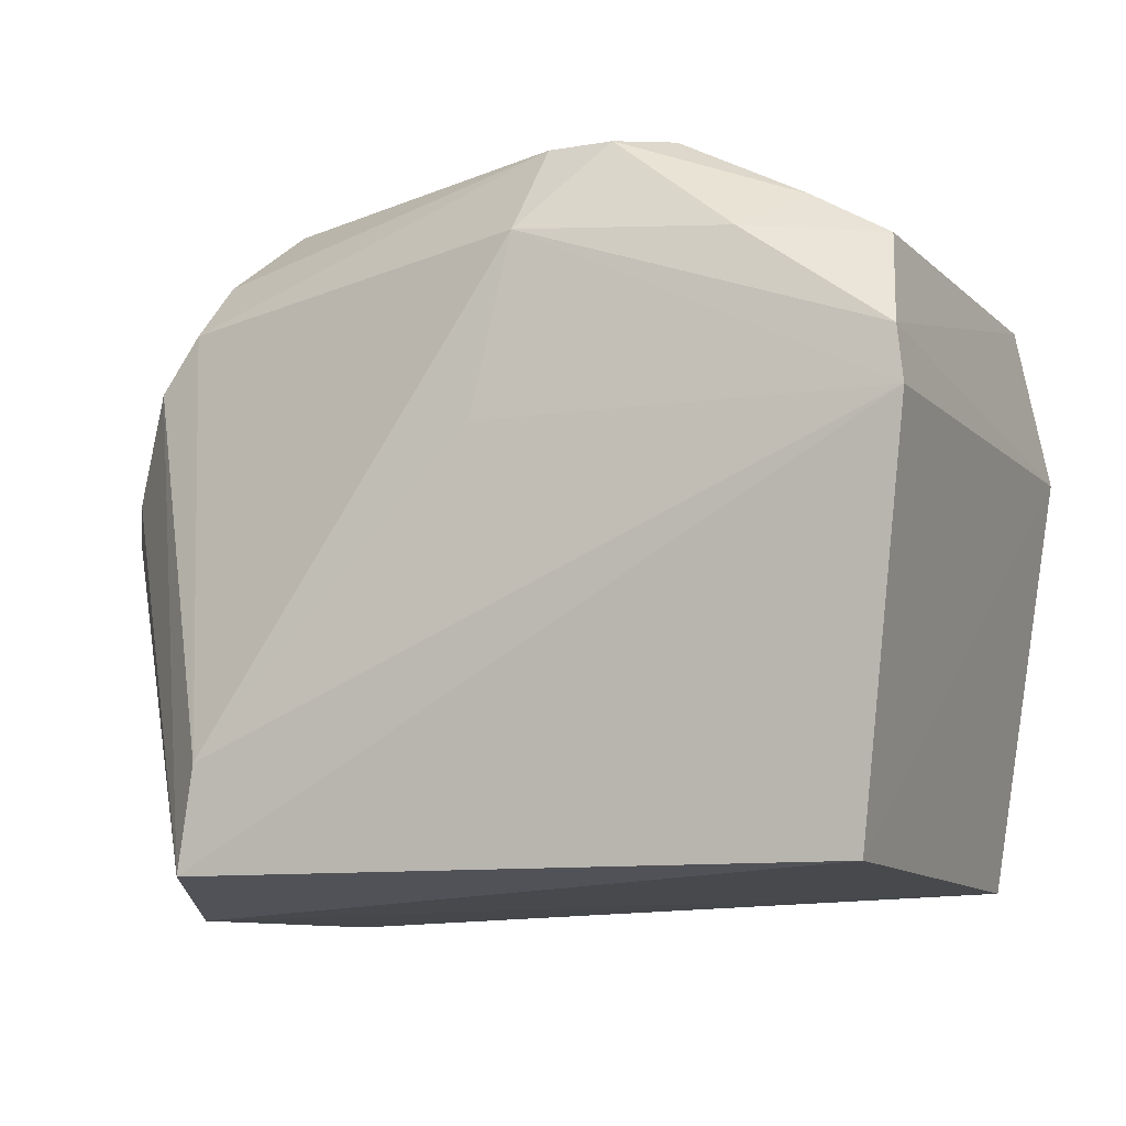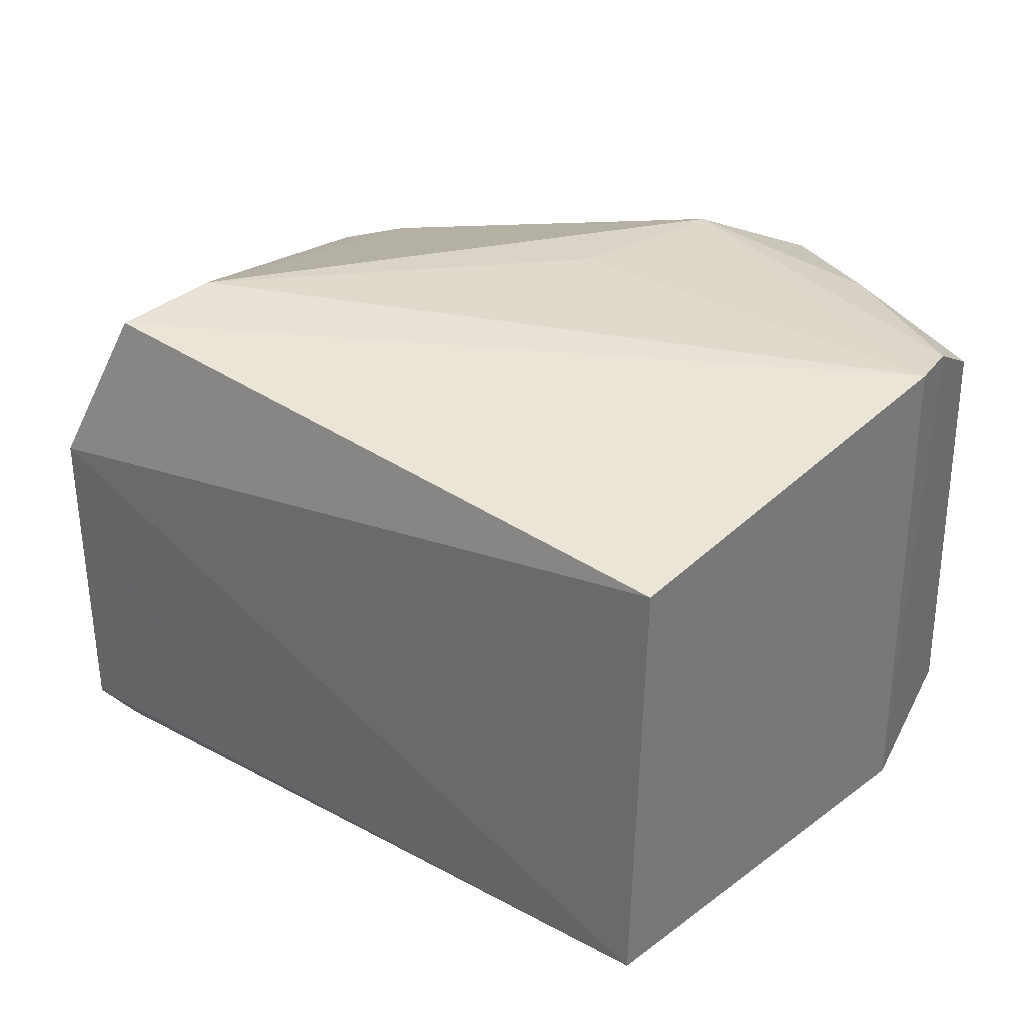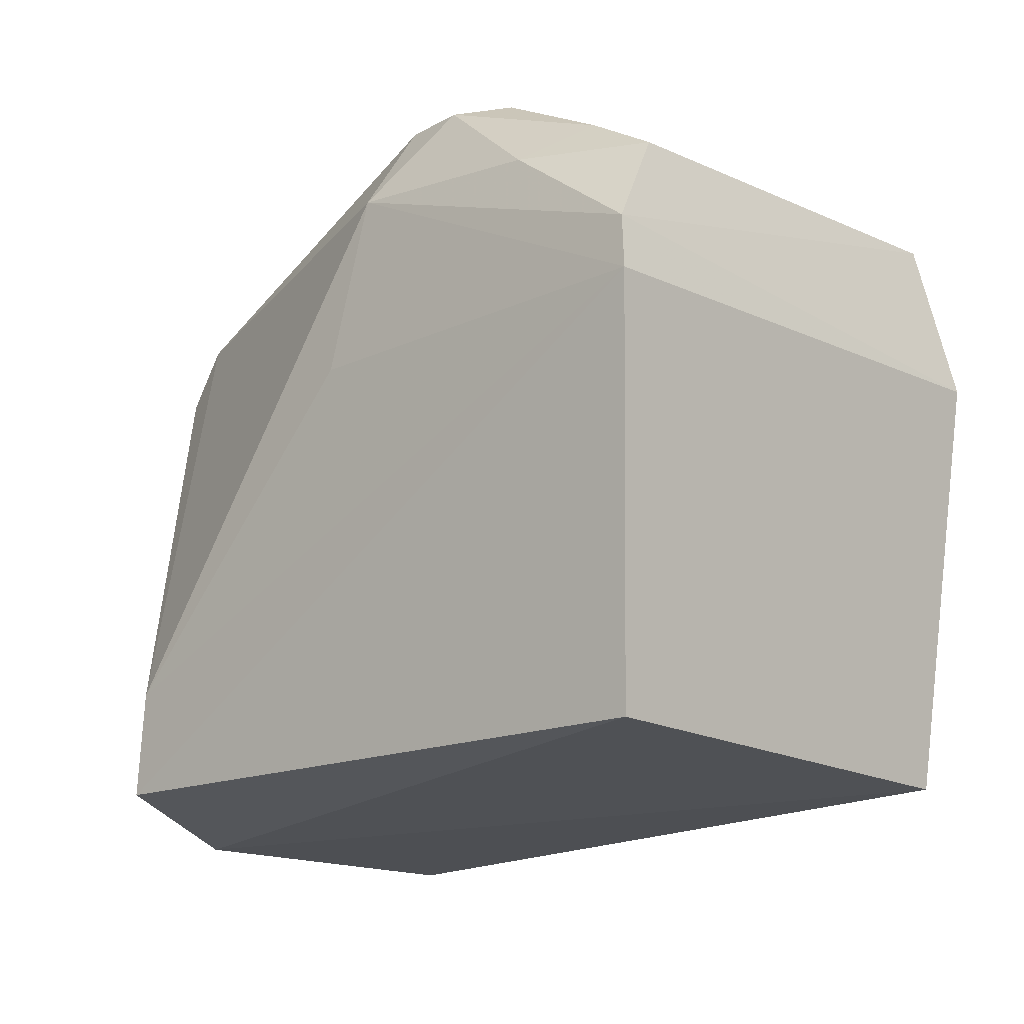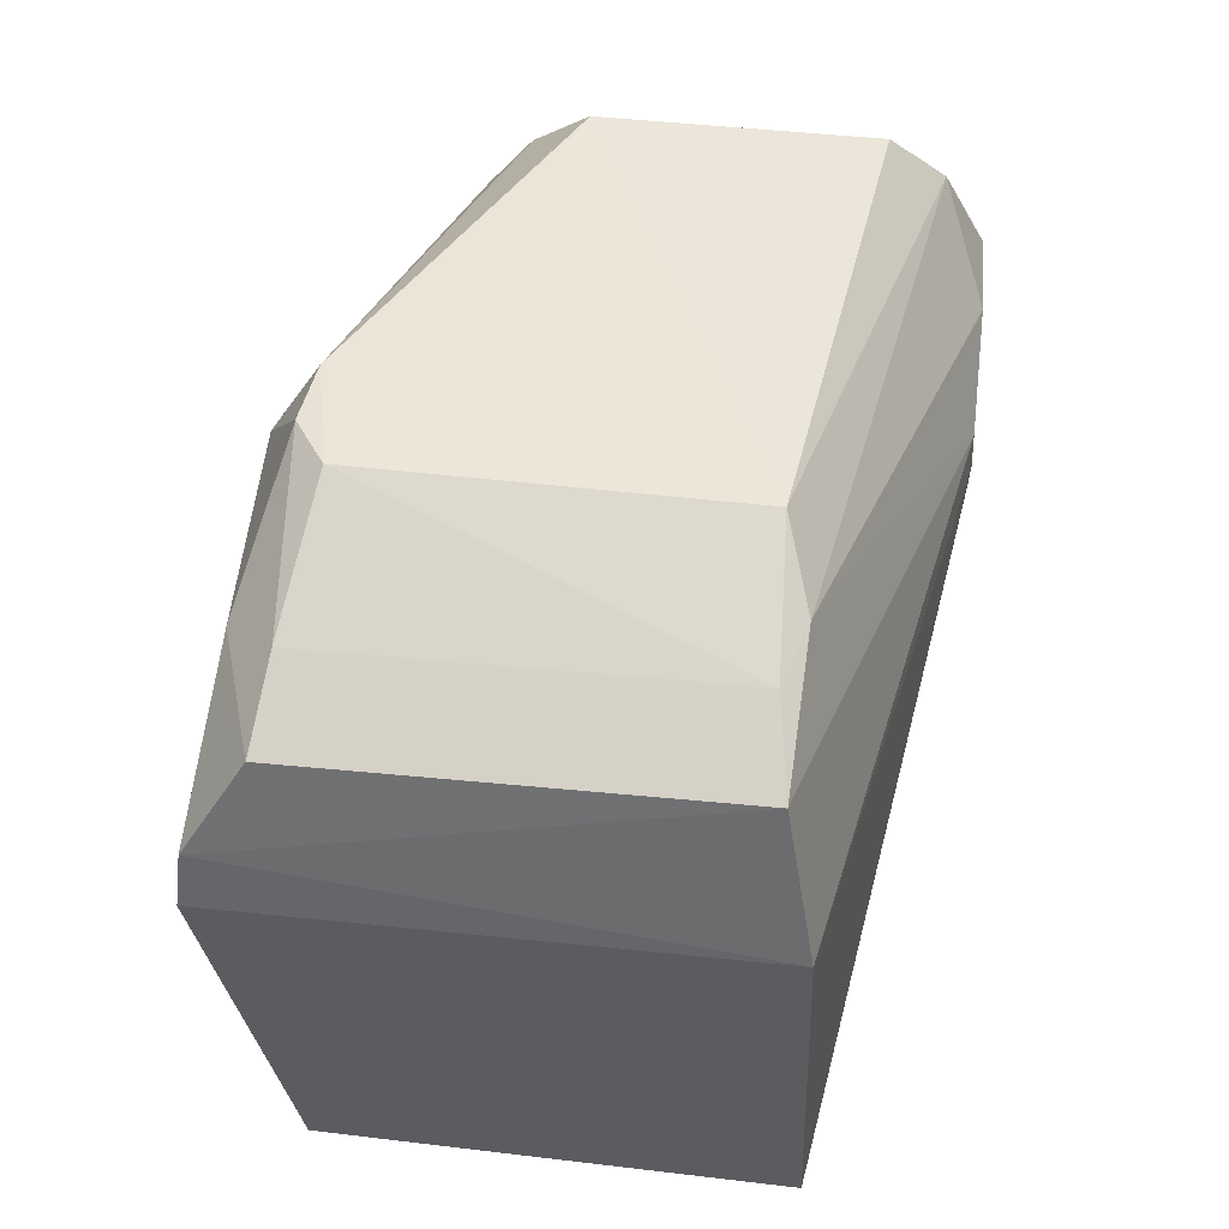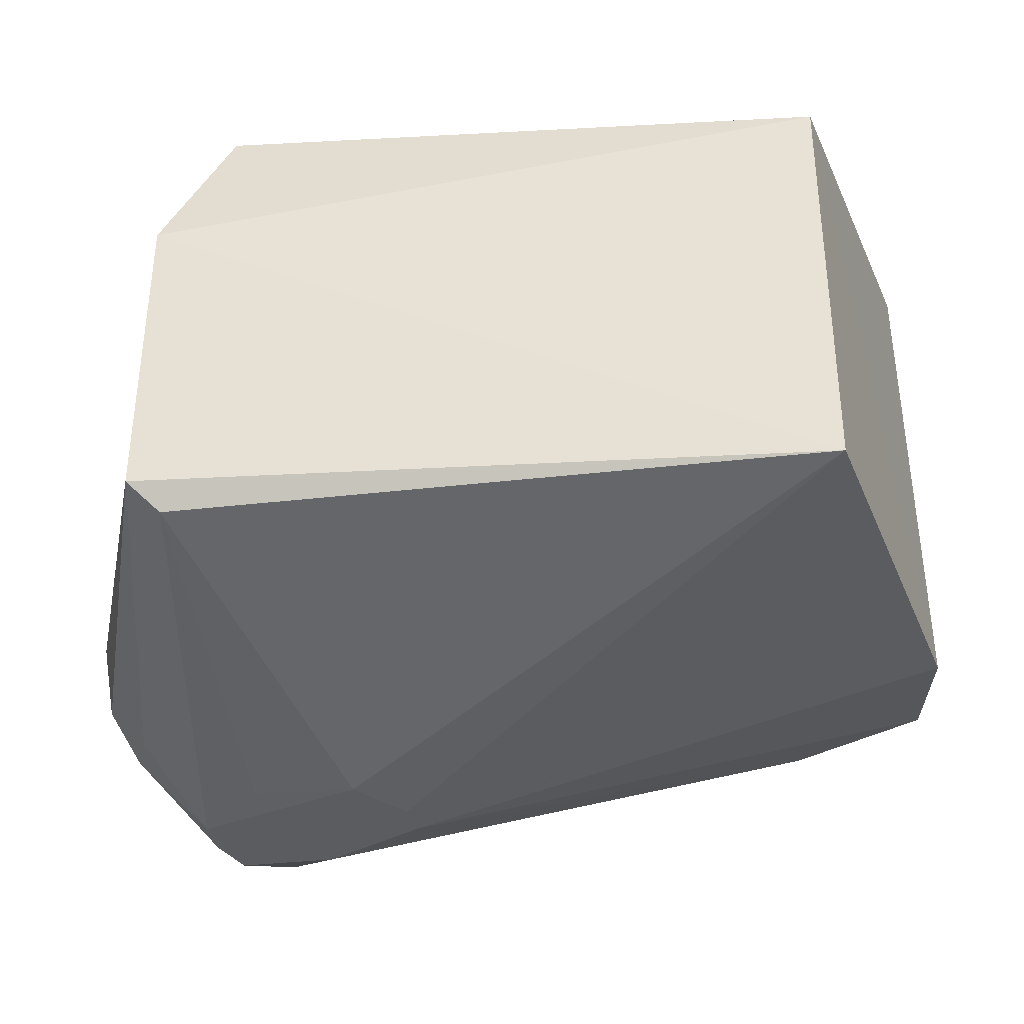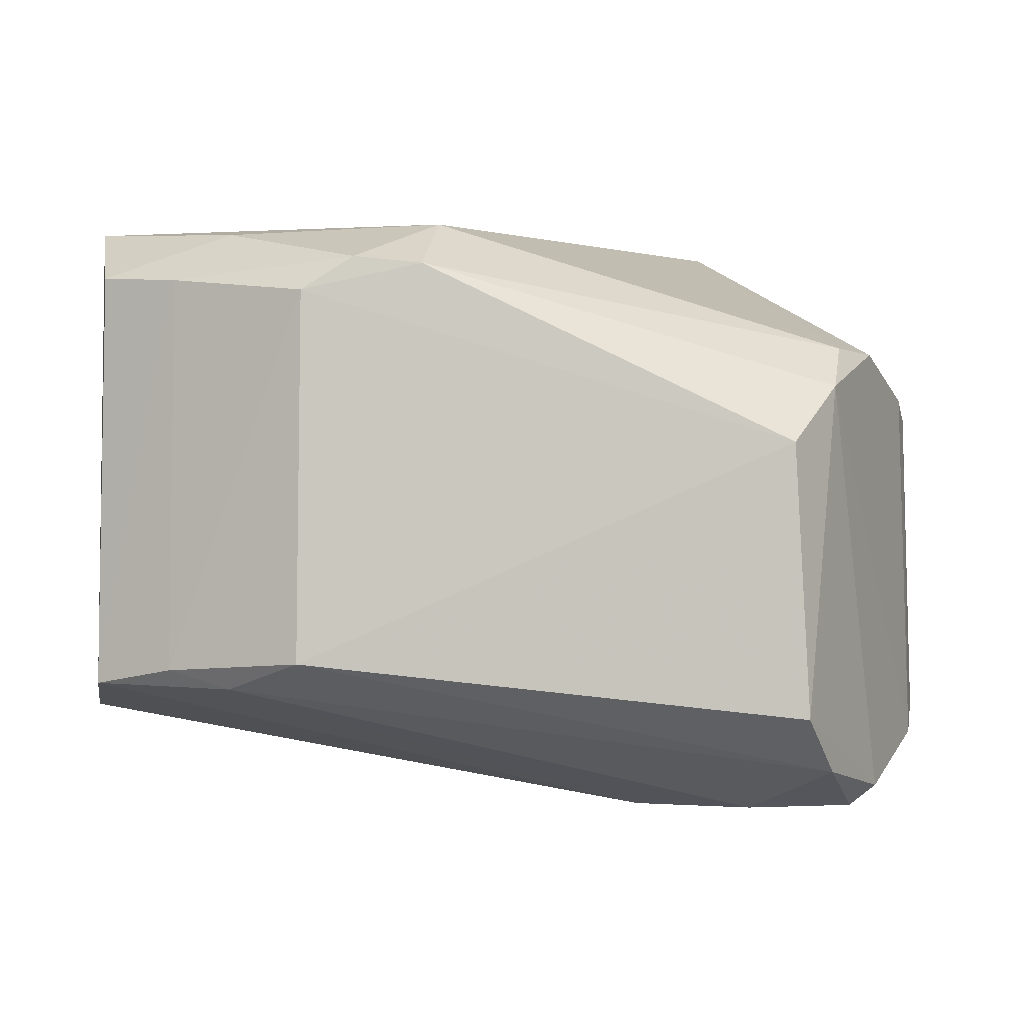
<metadata>
{"format":"obj","ext":"obj","renderer":"f3d","projection":"perspective","resolution":1024,"background":"white","views":[{"elev":-9.6,"azim":24.1,"up":"+Y"},{"elev":34.3,"azim":35.9,"up":"+Z"},{"elev":-16.3,"azim":45.4,"up":"+Y"},{"elev":44.9,"azim":97.0,"up":"+Y"},{"elev":-36.0,"azim":11.1,"up":"+Z"},{"elev":-2.0,"azim":179.8,"up":"+Z"}]}
</metadata>
<code>
v -0.05093 0.05868 0.03867
v -0.05429 0.03195 0.03526
v -0.05027 0.05571 0.008559
v -0.09801 0.06251 0.002624
v -0.09202 0.03164 0.0397
v -0.09409 0.03064 0.009129
v -0.0645 0.07155 0.01162
v -0.05049 0.05541 0.03901
v -0.09642 0.06837 0.02816
v -0.05436 0.03121 0.008244
v -0.1037 0.04795 0.02133
v -0.09593 0.0295 0.03036
v -0.05181 0.06499 0.01029
v -0.07262 0.06641 0.03817
v -0.09439 0.07155 0.008384
v -0.08792 0.05304 0.002295
v -0.104 0.05068 0.008362
v -0.1025 0.0551 0.02838
v -0.096 0.02955 0.01087
v -0.05669 0.06734 0.03464
v -0.08502 0.05921 0.002427
v -0.09088 0.03778 0.04013
v -0.07179 0.07175 0.03505
v -0.09617 0.06812 0.005107
v -0.0988 0.05671 0.002473
v -0.1032 0.05275 0.02722
v -0.1039 0.0484 0.01182
v -0.05654 0.06774 0.01115
v -0.05202 0.06452 0.03512
v -0.08524 0.05671 0.002347
v -0.07468 0.05571 0.03911
v -0.09717 0.06481 0.03079
v -0.0996 0.06137 0.03074
v -0.09351 0.07227 0.02455
v -0.0647 0.0717 0.03349
v -0.05984 0.06518 0.03771
v -0.09974 0.0618 0.003799
v -0.09182 0.06248 0.002454
v -0.09447 0.05324 0.002788
v -0.1016 0.05109 0.006001
v -0.1032 0.05446 0.006705
v -0.06023 0.06855 0.01003
v -0.06776 0.07159 0.03548
f 8 2 3
f 8 3 1
f 8 5 2
f 10 3 2
f 12 2 5
f 12 10 2
f 13 1 3
f 14 8 1
f 16 10 6
f 19 6 10
f 19 10 12
f 19 12 11
f 21 13 3
f 22 5 8
f 24 15 7
f 26 17 11
f 26 11 12
f 26 12 5
f 26 5 18
f 27 19 11
f 27 11 17
f 27 17 19
f 28 20 13
f 29 1 13
f 29 13 20
f 30 21 3
f 30 3 10
f 30 10 16
f 31 22 8
f 31 8 14
f 31 14 22
f 32 22 14
f 32 23 9
f 32 14 23
f 33 18 5
f 33 5 22
f 33 22 32
f 33 32 9
f 33 9 18
f 34 15 9
f 34 9 23
f 34 7 15
f 35 34 23
f 35 7 34
f 35 28 7
f 35 20 28
f 36 14 1
f 36 29 20
f 36 1 29
f 37 24 4
f 37 9 15
f 37 15 24
f 37 4 25
f 38 4 24
f 38 21 30
f 38 25 4
f 38 30 16
f 38 16 25
f 39 25 16
f 39 16 6
f 39 6 25
f 40 19 17
f 40 25 6
f 40 6 19
f 41 26 18
f 41 17 26
f 41 18 9
f 41 9 37
f 41 37 25
f 41 40 17
f 41 25 40
f 42 28 13
f 42 7 28
f 42 13 21
f 42 21 38
f 42 38 24
f 42 24 7
f 43 23 14
f 43 14 36
f 43 35 23
f 43 36 20
f 43 20 35

</code>
